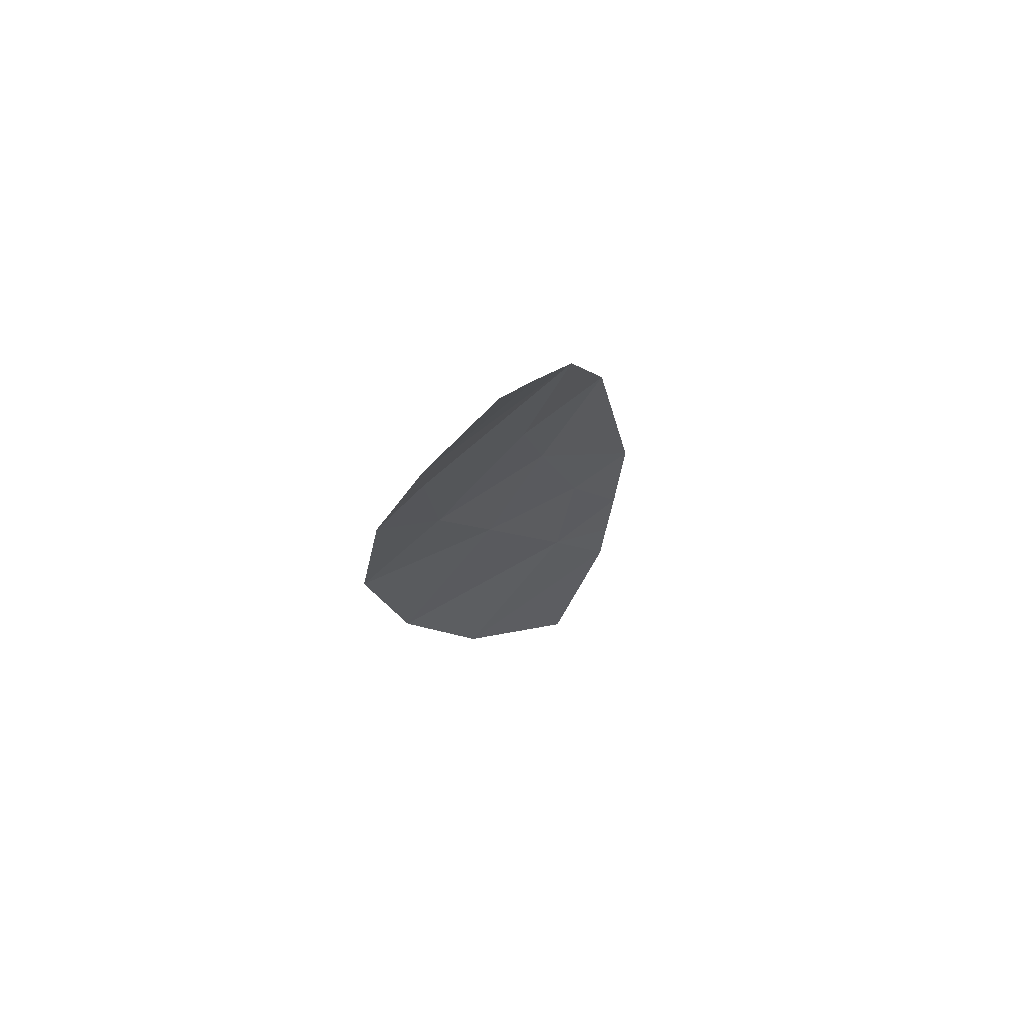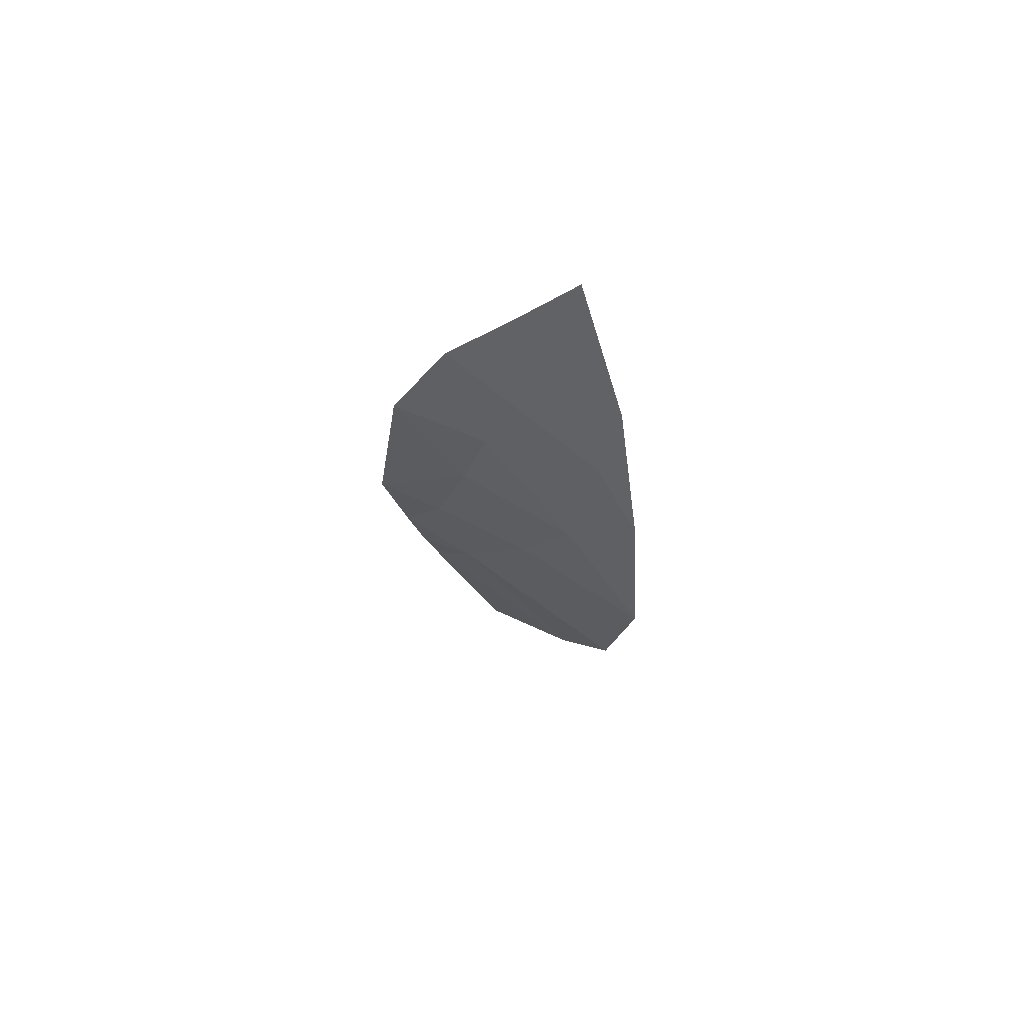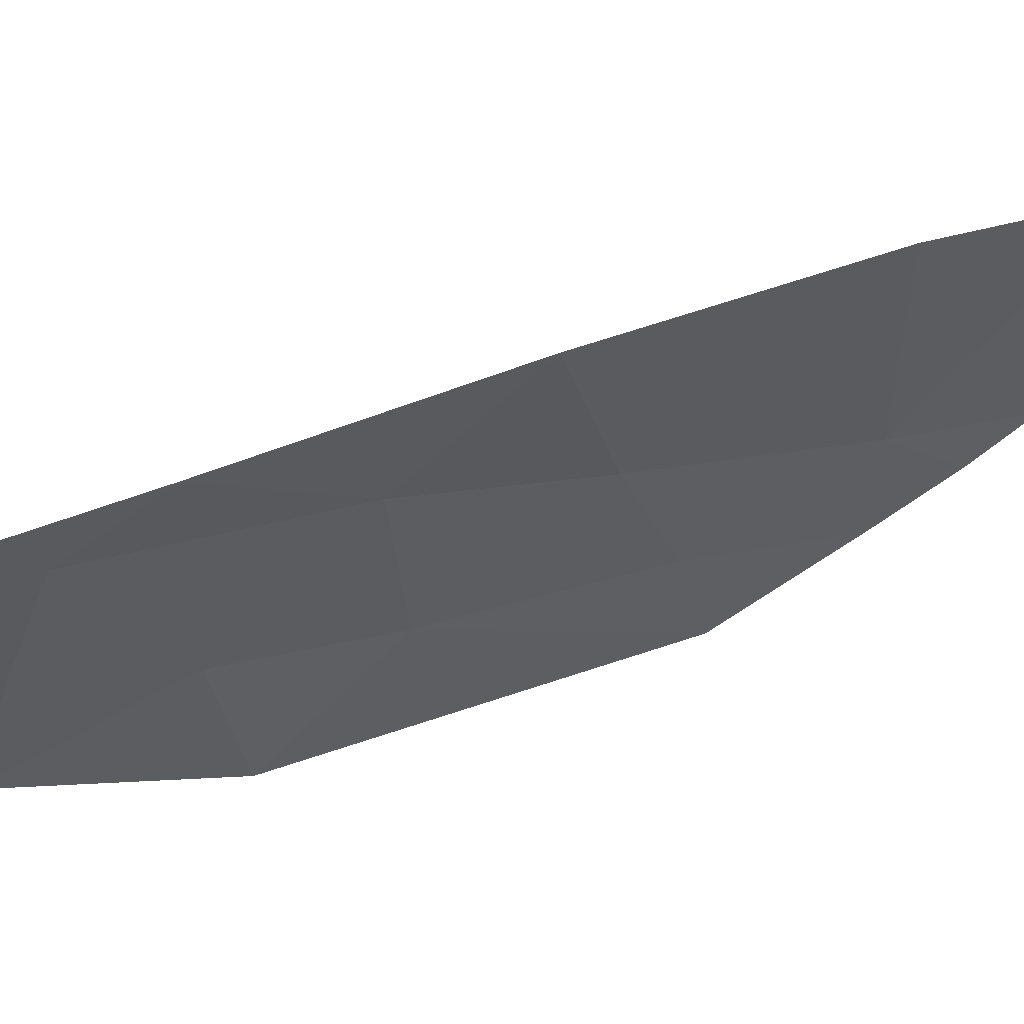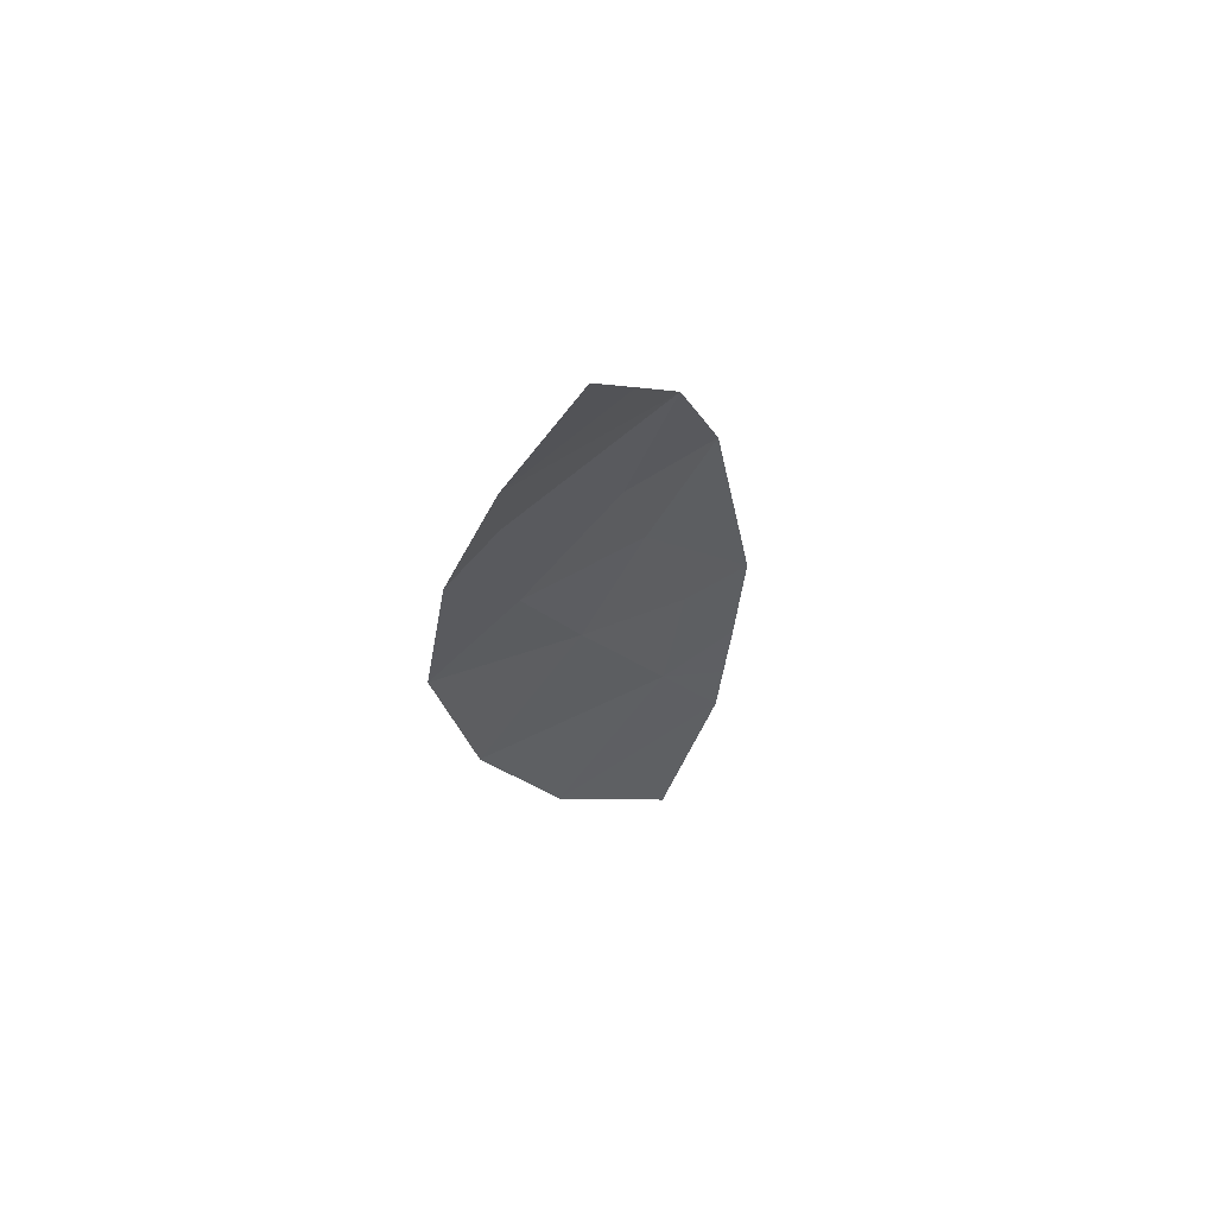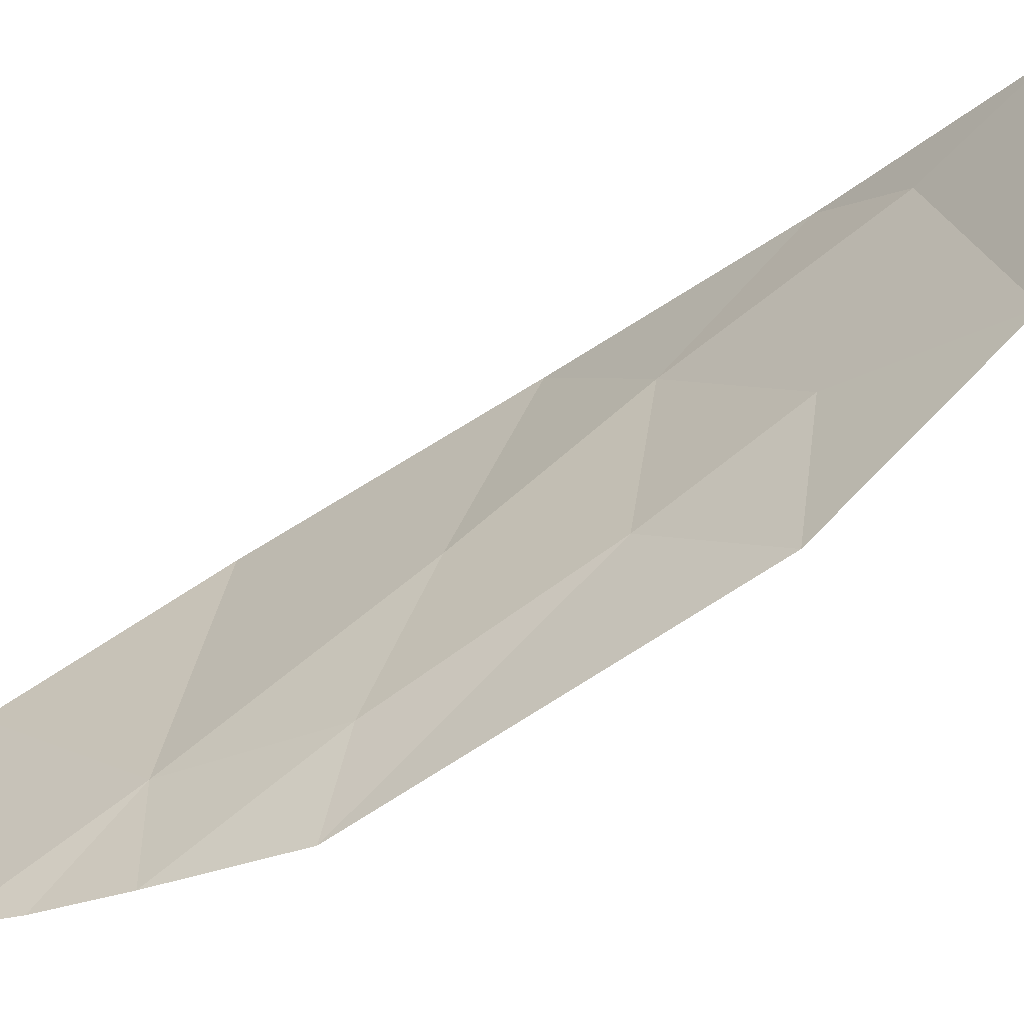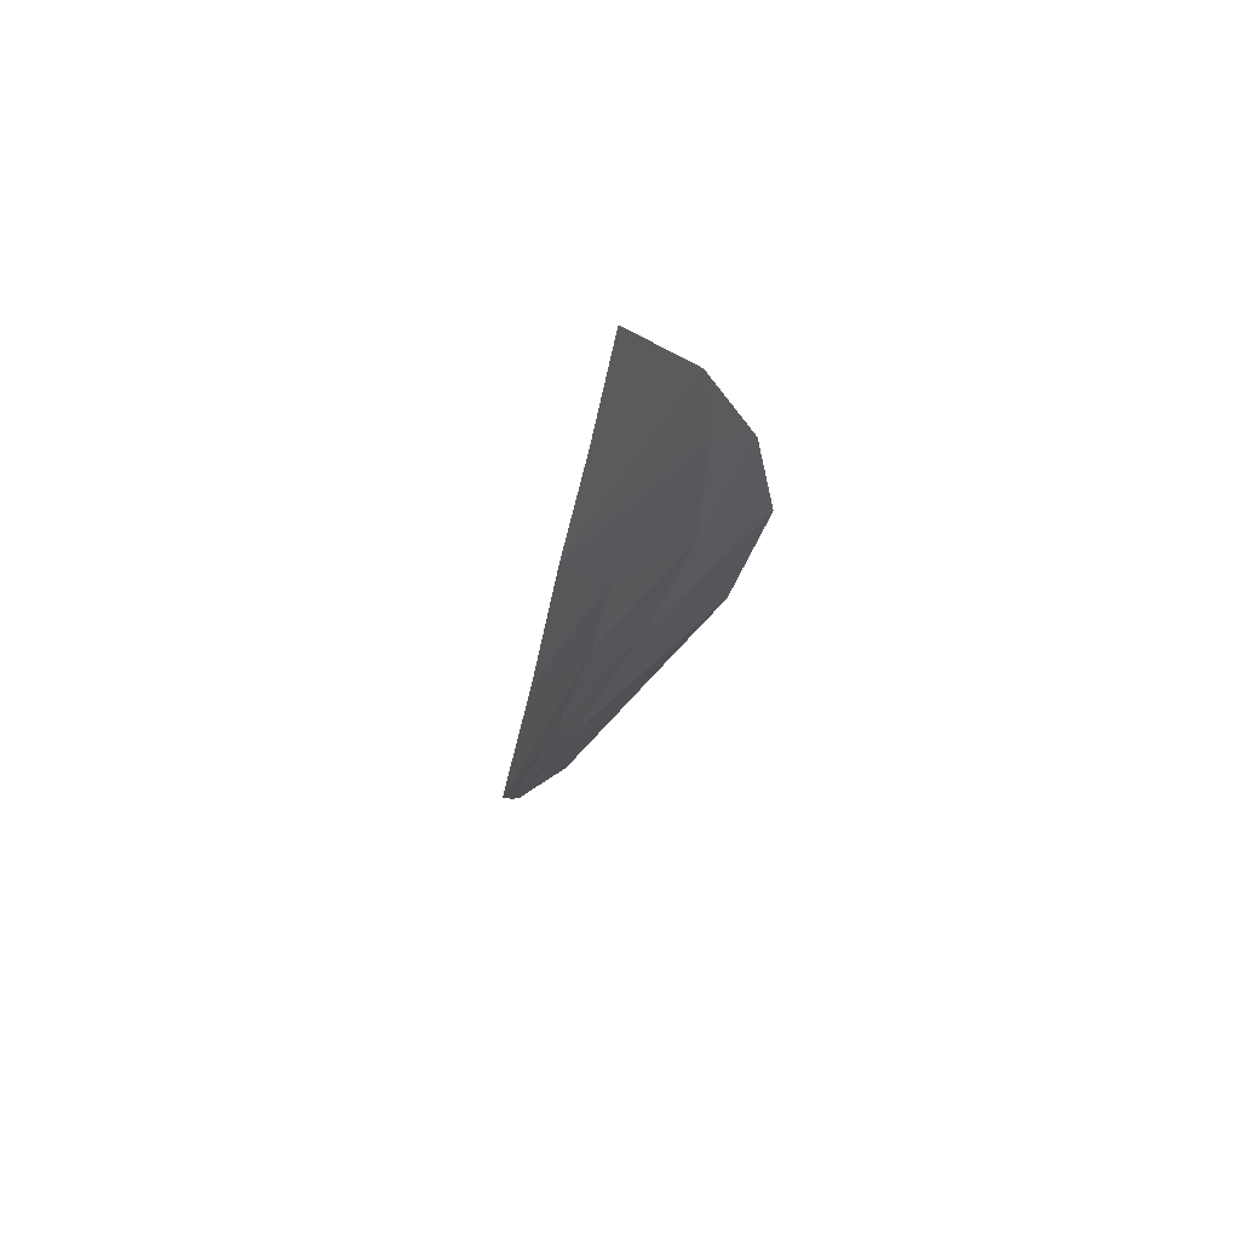
<metadata>
{"format":"obj","ext":"obj","renderer":"f3d","projection":"perspective","resolution":1024,"background":"white","views":[{"elev":70.6,"azim":-129.4,"up":"+Z"},{"elev":66.1,"azim":120.0,"up":"+Z"},{"elev":55.4,"azim":66.8,"up":"+Y"},{"elev":62.2,"azim":-126.8,"up":"+Z"},{"elev":-54.6,"azim":-55.2,"up":"+Y"},{"elev":70.5,"azim":39.6,"up":"+Z"}]}
</metadata>
<code>
o crack_only_42
v 2.831 1.376 -3.37
v 2.785 1.239 -3.617
v 2.827 1.691 -3.658
v 2.897 1.715 -2.704
v 2.876 1.407 -2.736
v 2.878 1.576 -2.994
v 2.804 1.207 -3.508
v 2.872 1.47 -2.486
v 2.872 1.761 -2.333
v 2.848 1.357 -2.202
v 2.939 1.932 -2.89
v 2.828 1.784 -2.121
v 2.804 1.496 -2.012
v 2.755 1.633 -1.819
v 2.758 1.417 -3.93
v 2.881 1.221 -2.529
v 2.852 1.122 -3.133
v 2.852 1.306 -3.091
v 2.902 1.882 -2.478
v 2.902 1.853 -3.333
v 2.823 1.172 -3.362
f 1 2 3
f 4 5 6
f 1 7 2
f 5 4 8
f 4 9 8
f 9 10 8
f 11 4 6
f 9 12 10
f 12 14 13
f 13 10 12
f 2 15 3
f 16 17 5
f 5 17 18
f 5 18 6
f 11 19 4
f 19 9 4
f 9 19 12
f 1 6 18
f 3 20 1
f 6 1 20
f 21 7 1
f 10 16 8
f 16 5 8
f 18 17 21
f 21 1 18
f 11 6 20

</code>
